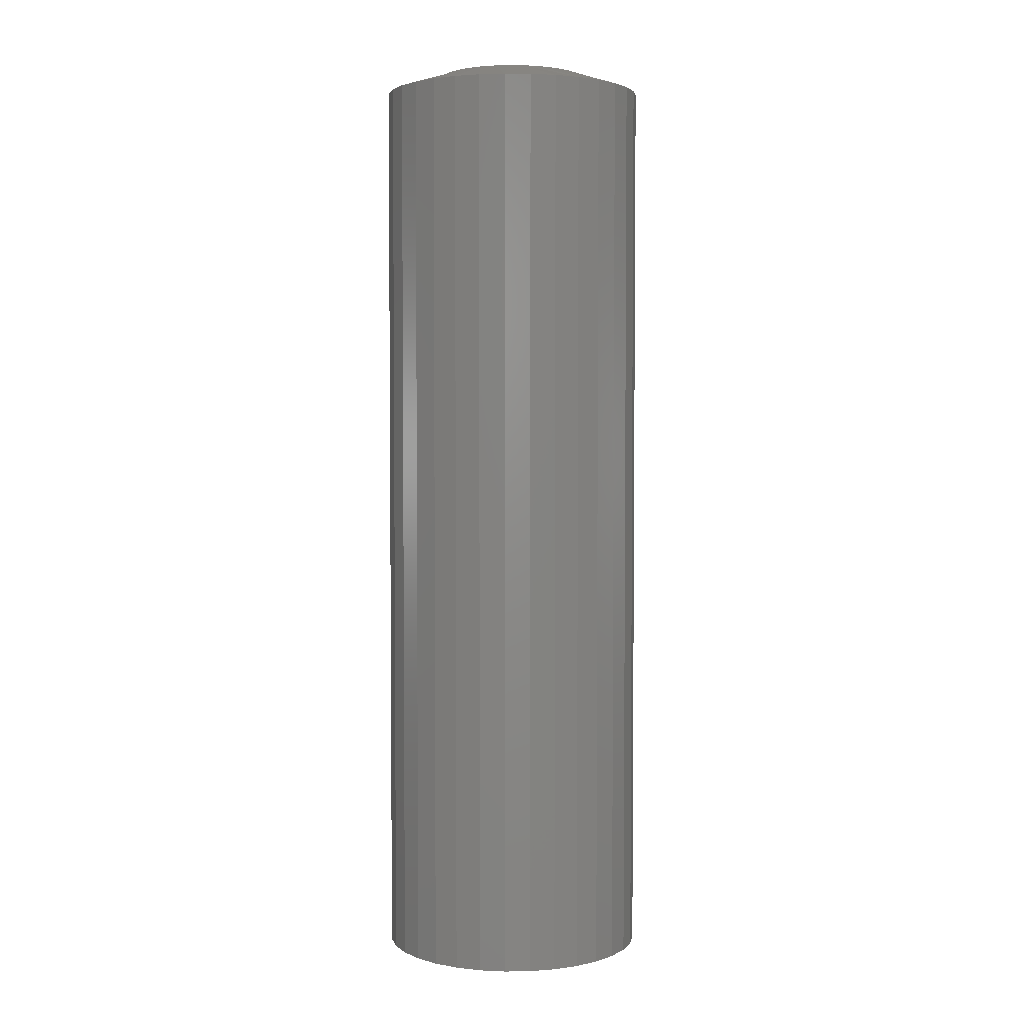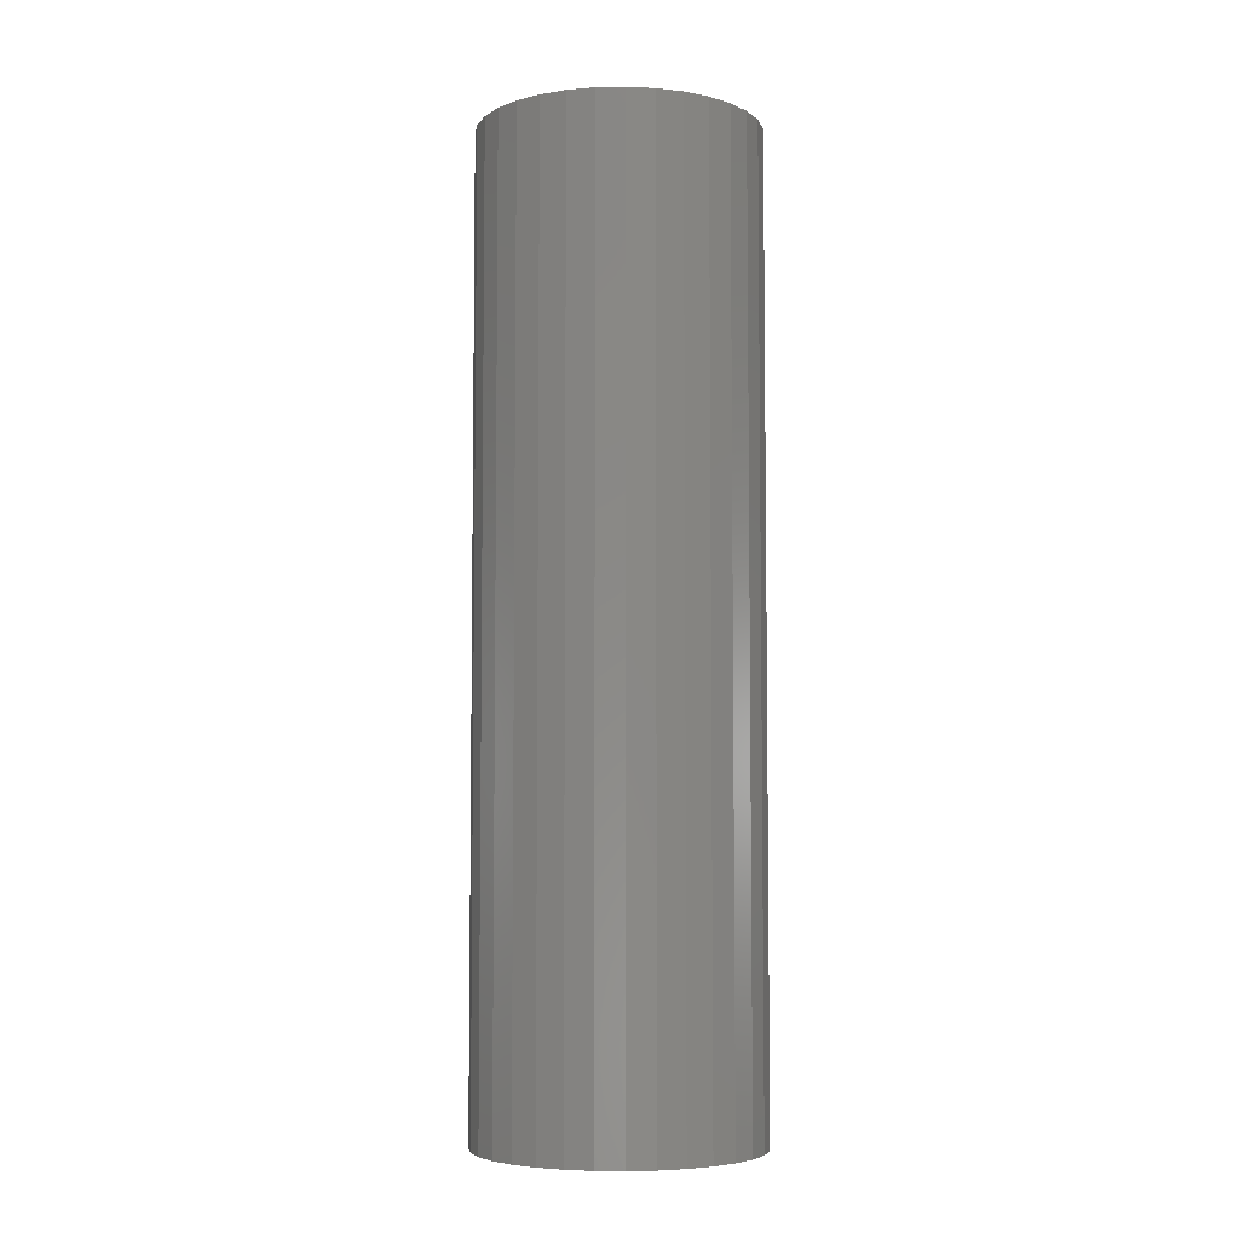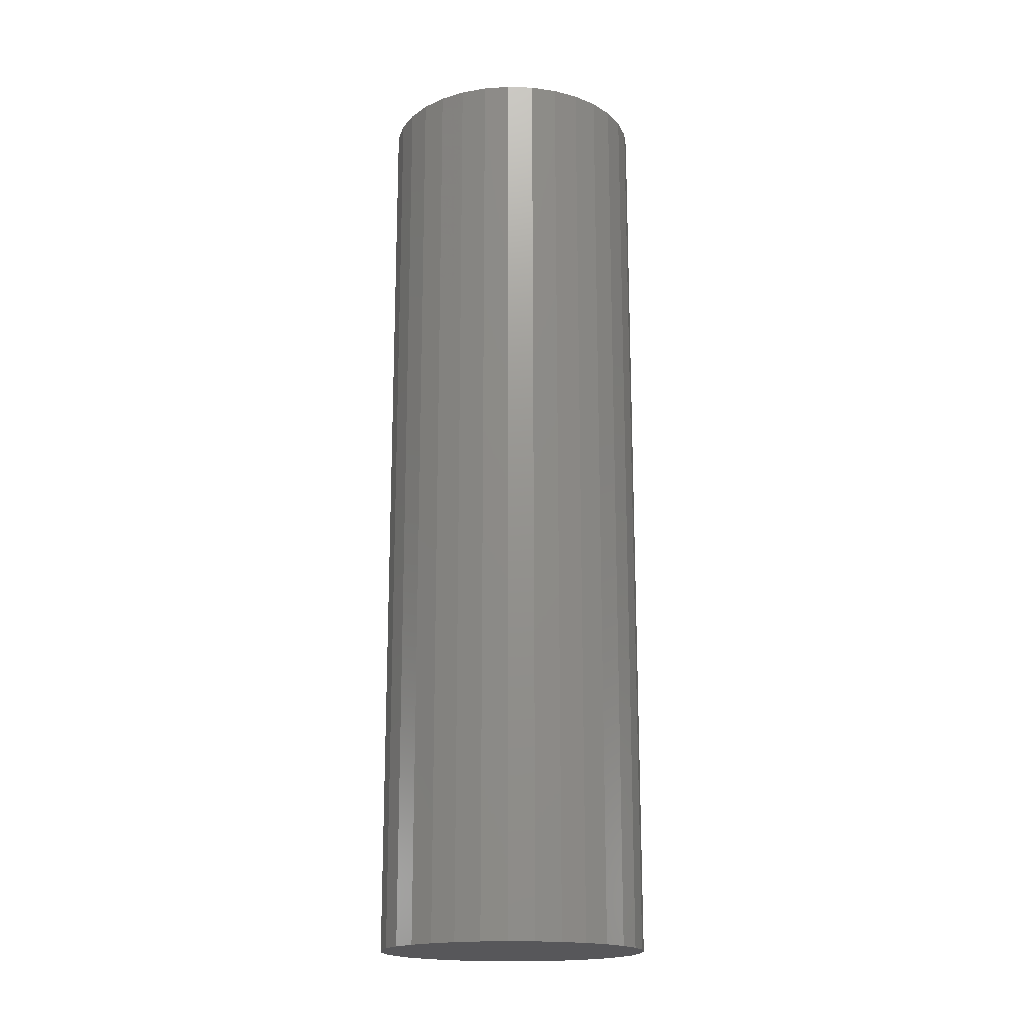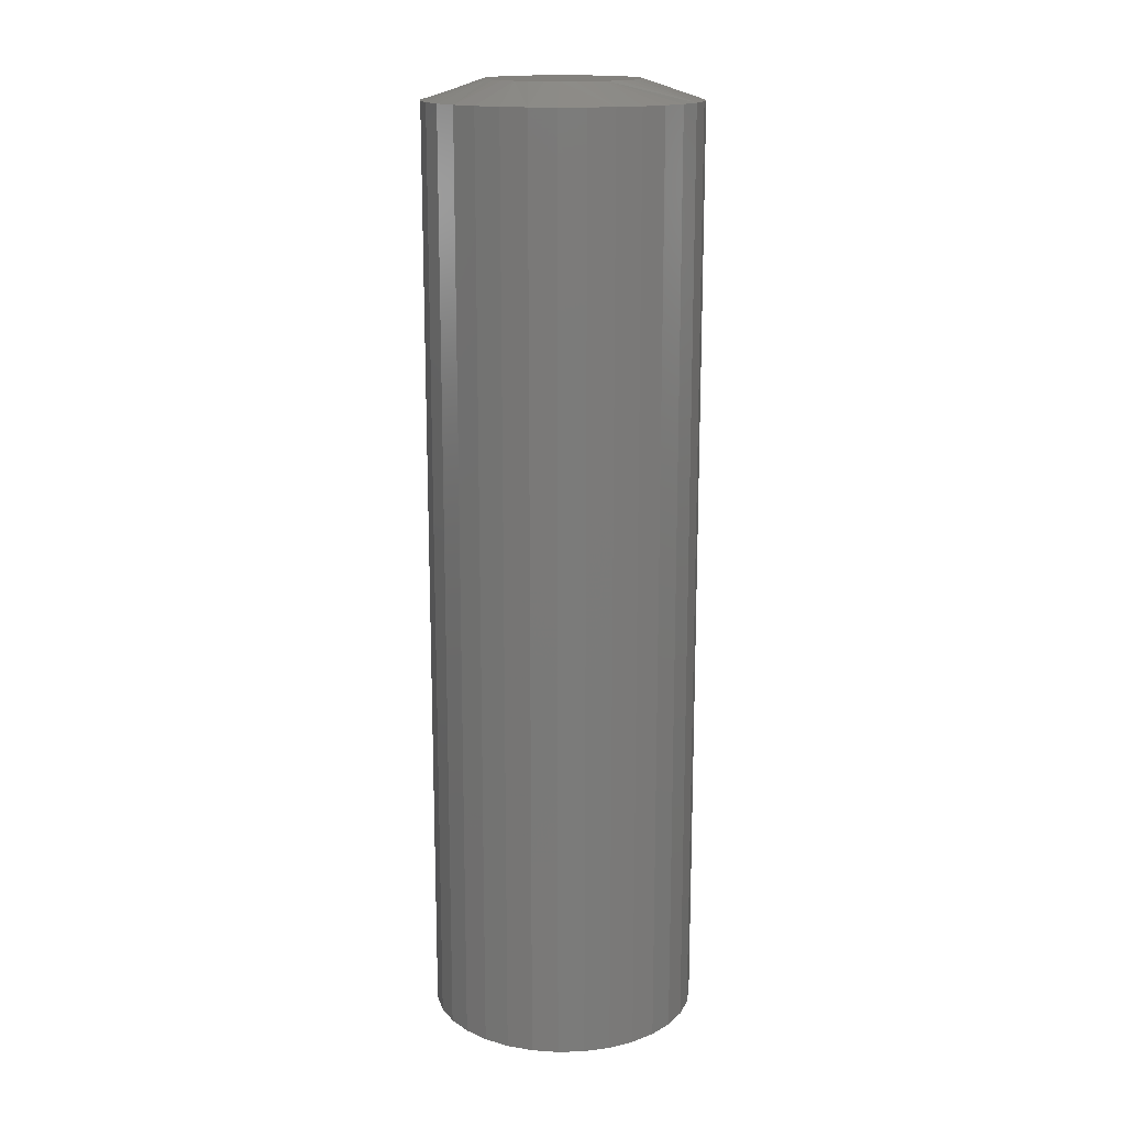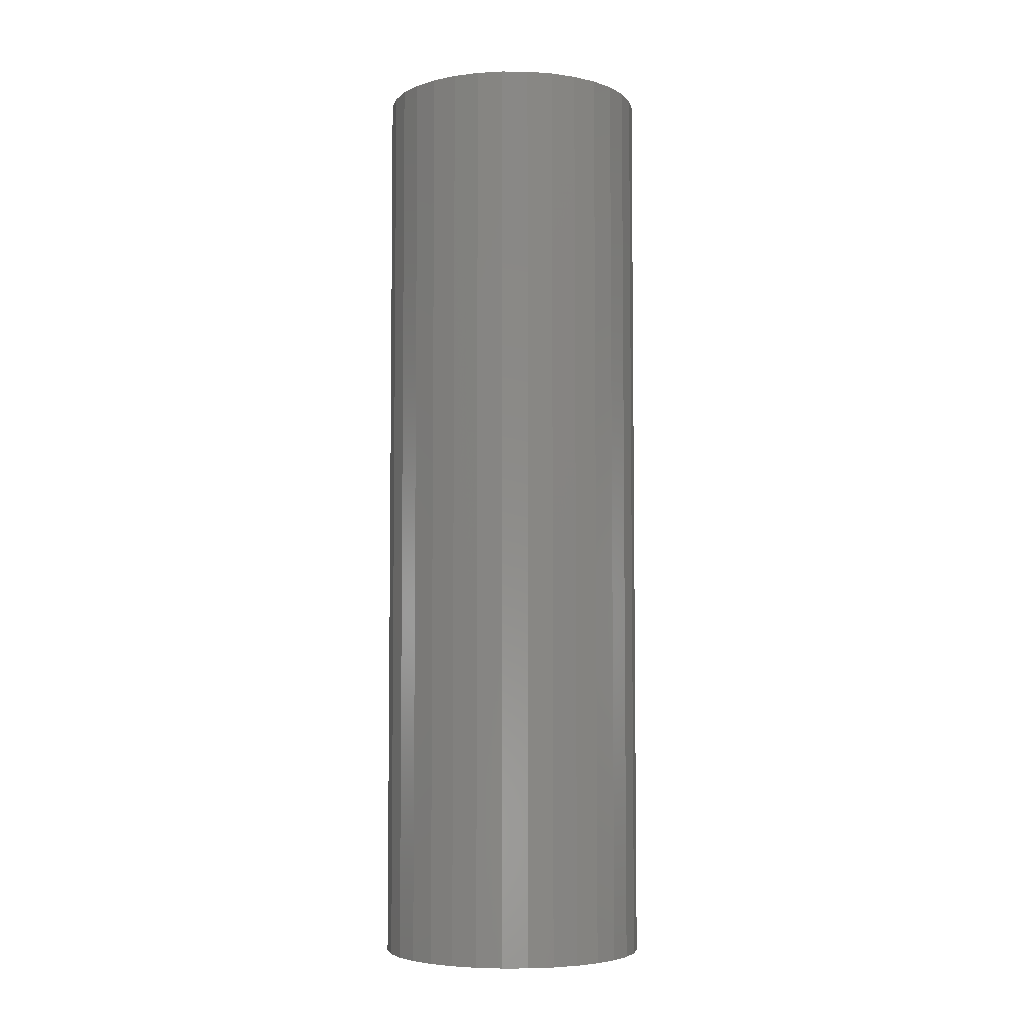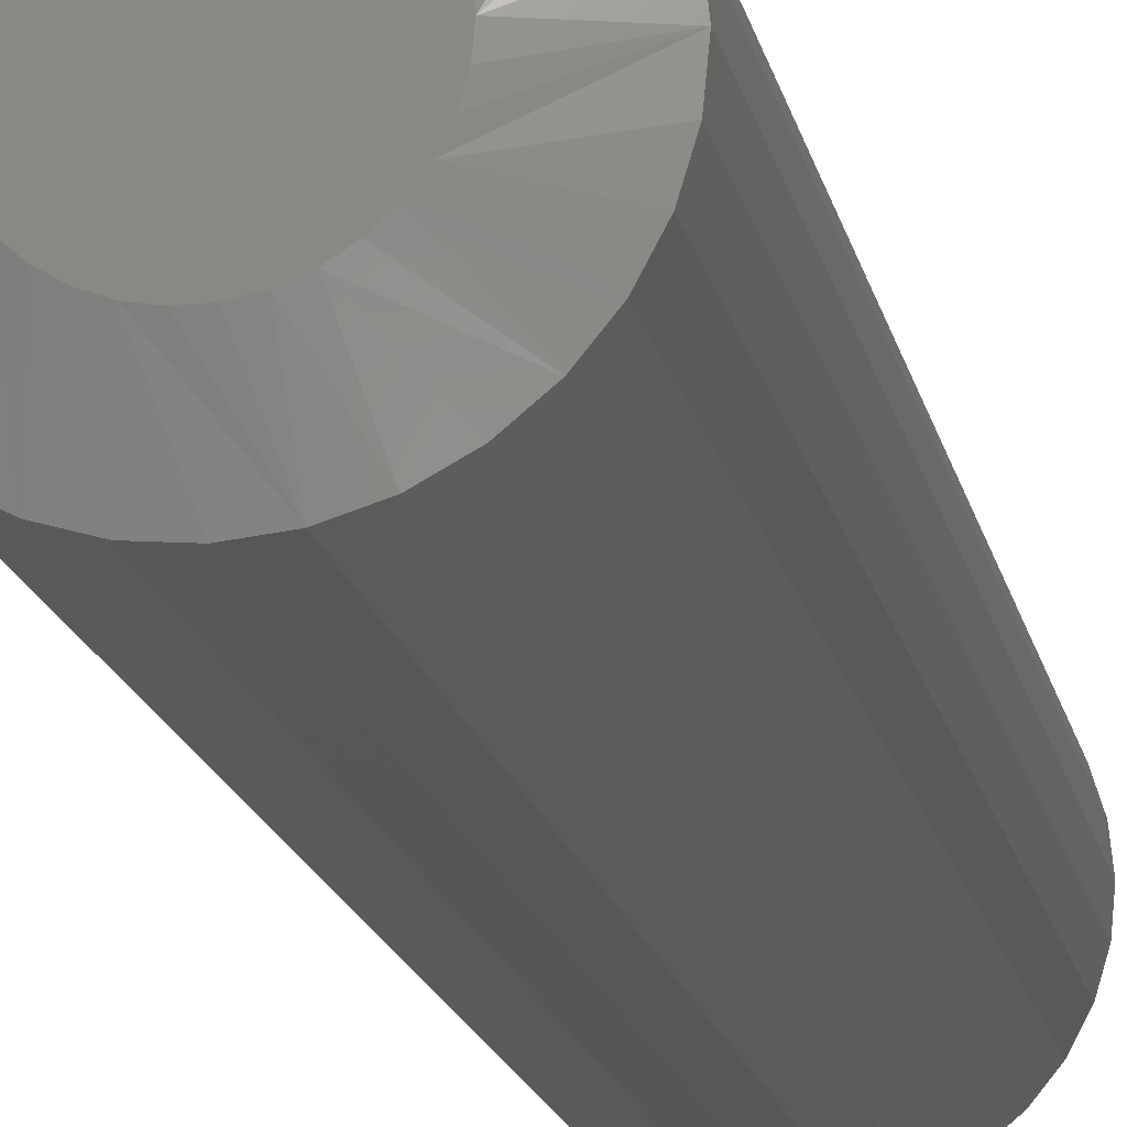
<metadata>
{"format":"stl","ext":"stl","renderer":"f3d","projection":"perspective","resolution":1024,"background":"white","views":[{"elev":3.3,"azim":160.7,"up":"+Z"},{"elev":-5.6,"azim":-47.2,"up":"+Z"},{"elev":-18.1,"azim":-178.3,"up":"+Z"},{"elev":16.1,"azim":-155.4,"up":"+Z"},{"elev":-5.1,"azim":4.3,"up":"+Z"},{"elev":-17.5,"azim":11.8,"up":"+Y"}]}
</metadata>
<code>
# stl→obj: 97 verts, 190 faces
v -0.006631 0.05856 0.75
v 0.01666 0.05856 0.75
v 0.005017 0.0597 0.75
v -0.01783 0.05516 0.75
v 0.02786 0.05516 0.75
v -0.02815 0.04964 0.75
v 0.03819 0.04964 0.75
v -0.0372 0.04222 0.75
v 0.04723 0.04222 0.75
v -0.04463 0.03317 0.75
v 0.05466 0.03317 0.75
v -0.05014 0.02285 0.75
v 0.06018 0.02285 0.75
v 0.06069 -0.02157 0.75
v -0.04574 -0.03143 0.75
v 0.05578 -0.03143 0.75
v -0.03911 -0.04022 0.75
v 0.04914 -0.04022 0.75
v -0.03096 -0.04764 0.75
v 0.041 -0.04764 0.75
v -0.0216 -0.05344 0.75
v 0.03163 -0.05344 0.75
v -0.01132 -0.05742 0.75
v 0.02136 -0.05742 0.75
v -0.0004923 -0.05945 0.75
v 0.01053 -0.05945 0.75
v 0.06357 0.01165 0.75
v -0.05354 0.01165 0.75
v 0.06472 -2.034e-17 0.75
v -0.05469 2.165e-07 0.75
v 0.0637 -0.01097 0.75
v -0.05367 -0.01097 0.75
v -0.05066 -0.02157 0.75
v 0.1116 0 0
v 0.1116 -2.61e-17 0.7344
v 0.1095 -0.02079 0
v 0.1095 -0.02079 0.7344
v 0.1035 -0.04079 0
v 0.1035 -0.04079 0.7344
v 0.09363 -0.05921 0
v 0.09363 -0.05921 0.7344
v 0.08038 -0.07536 0
v 0.08038 -0.07536 0.7344
v 0.06423 -0.08862 0
v 0.06423 -0.08862 0.7344
v 0.0458 -0.09847 0
v 0.0458 -0.09847 0.7344
v 0.02581 -0.1045 0
v 0.02581 -0.1045 0.7344
v 0.005016 -0.1066 0
v 0.005016 -0.1066 0.7344
v -0.01578 -0.1045 0
v -0.01578 -0.1045 0.7344
v -0.03577 -0.09847 0
v -0.03577 -0.09847 0.7344
v -0.0542 -0.08862 0
v -0.0542 -0.08862 0.7344
v -0.07035 -0.07536 0
v -0.07035 -0.07536 0.7344
v -0.0836 -0.05921 0
v -0.0836 -0.05921 0.7344
v -0.09345 -0.04079 0
v -0.09345 -0.04079 0.7344
v -0.09951 -0.02079 0
v -0.09951 -0.02079 0.7344
v -0.1016 1.305e-17 0
v -0.1016 -3.428e-17 0.7344
v -0.09951 0.02079 0
v -0.09951 0.02079 0.7344
v -0.09345 0.04079 0
v -0.09345 0.04079 0.7344
v -0.0836 0.05921 0
v -0.0836 0.05921 0.7344
v -0.07035 0.07536 0
v -0.07035 0.07536 0.7344
v -0.0542 0.08862 0
v -0.0542 0.08862 0.7344
v -0.03577 0.09847 0
v -0.03577 0.09847 0.7344
v -0.01578 0.1045 0
v -0.01578 0.1045 0.7344
v 0.005016 0.1066 0
v 0.005016 0.1066 0.7344
v 0.02581 0.1045 0
v 0.02581 0.1045 0.7344
v 0.0458 0.09847 0
v 0.0458 0.09847 0.7344
v 0.06423 0.08862 0
v 0.06423 0.08862 0.7344
v 0.08038 0.07536 0
v 0.08038 0.07536 0.7344
v 0.09363 0.05921 0
v 0.09363 0.05921 0.7344
v 0.1035 0.04079 0
v 0.1035 0.04079 0.7344
v 0.1095 0.02079 0
v 0.1095 0.02079 0.7344
f 1 2 3
f 2 1 4
f 2 4 5
f 5 4 6
f 5 6 7
f 7 6 8
f 7 8 9
f 9 8 10
f 9 10 11
f 11 10 12
f 11 12 13
f 14 15 16
f 16 15 17
f 16 17 18
f 18 17 19
f 18 19 20
f 20 19 21
f 20 21 22
f 22 21 23
f 22 23 24
f 24 23 25
f 24 25 26
f 13 12 27
f 27 12 28
f 27 28 29
f 29 28 30
f 29 30 31
f 31 30 32
f 31 32 14
f 14 32 33
f 14 33 15
f 34 35 36
f 36 35 37
f 36 37 38
f 38 37 39
f 38 39 40
f 40 39 41
f 40 41 42
f 42 41 43
f 42 43 44
f 44 43 45
f 44 45 46
f 46 45 47
f 46 47 48
f 48 47 49
f 48 49 50
f 50 49 51
f 50 51 52
f 52 51 53
f 52 53 54
f 54 53 55
f 54 55 56
f 56 55 57
f 56 57 58
f 58 57 59
f 58 59 60
f 60 59 61
f 60 61 62
f 62 61 63
f 62 63 64
f 64 63 65
f 64 65 66
f 66 65 67
f 66 67 68
f 68 67 69
f 68 69 70
f 70 69 71
f 70 71 72
f 72 71 73
f 72 73 74
f 74 73 75
f 74 75 76
f 76 75 77
f 76 77 78
f 78 77 79
f 78 79 80
f 80 79 81
f 80 81 82
f 82 81 83
f 82 83 84
f 84 83 85
f 84 85 86
f 86 85 87
f 86 87 88
f 88 87 89
f 88 89 90
f 90 89 91
f 90 91 92
f 92 91 93
f 92 93 94
f 94 93 95
f 94 95 96
f 96 95 97
f 96 97 34
f 34 97 35
f 89 87 9
f 13 93 11
f 93 13 27
f 83 81 2
f 7 87 5
f 7 9 87
f 77 75 4
f 3 81 1
f 3 2 81
f 71 69 10
f 6 75 8
f 6 4 75
f 67 30 28
f 67 28 12
f 67 12 10
f 67 10 69
f 29 35 97
f 29 97 95
f 29 95 93
f 29 93 27
f 89 9 91
f 91 9 11
f 91 11 93
f 83 2 85
f 85 2 5
f 85 5 87
f 77 4 79
f 79 4 1
f 79 1 81
f 71 10 73
f 73 10 8
f 73 8 75
f 57 55 17
f 59 57 17
f 51 49 23
f 53 51 23
f 23 55 53
f 21 55 23
f 55 21 19
f 19 17 55
f 45 43 22
f 22 47 45
f 24 47 22
f 24 49 47
f 26 49 24
f 49 26 25
f 25 23 49
f 39 37 16
f 16 41 39
f 18 41 16
f 18 43 41
f 20 43 18
f 20 22 43
f 61 59 17
f 61 17 15
f 61 15 33
f 61 33 32
f 61 32 30
f 35 29 31
f 35 31 14
f 35 14 16
f 35 16 37
f 30 67 65
f 30 65 63
f 30 63 61
f 82 84 80
f 78 80 84
f 86 78 84
f 76 78 86
f 88 76 86
f 46 54 44
f 52 54 46
f 48 52 46
f 50 52 48
f 54 56 44
f 44 56 58
f 44 58 42
f 42 58 60
f 42 60 40
f 40 60 62
f 40 62 38
f 38 62 64
f 38 64 36
f 36 64 66
f 36 66 34
f 34 66 68
f 34 68 96
f 96 68 70
f 96 70 94
f 94 70 72
f 94 72 92
f 92 72 74
f 92 74 90
f 90 74 76
f 90 76 88

</code>
